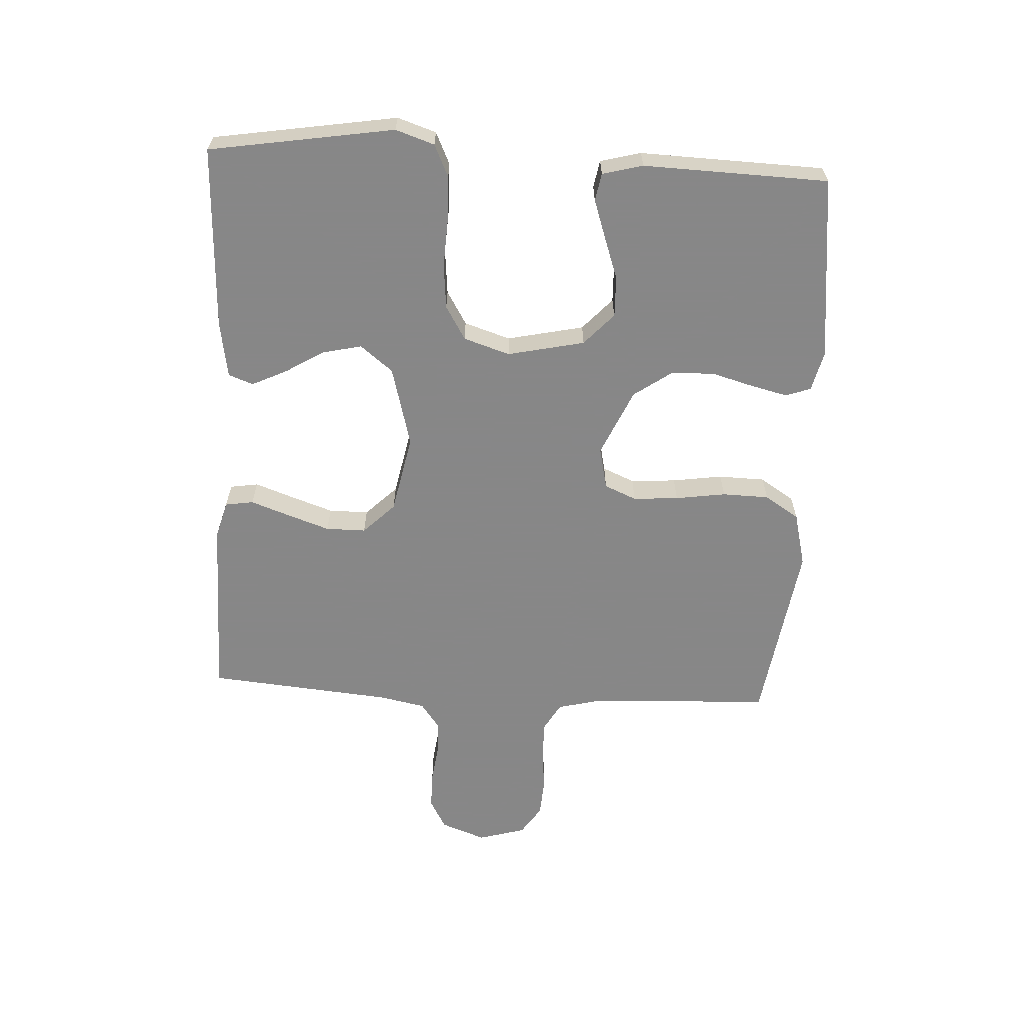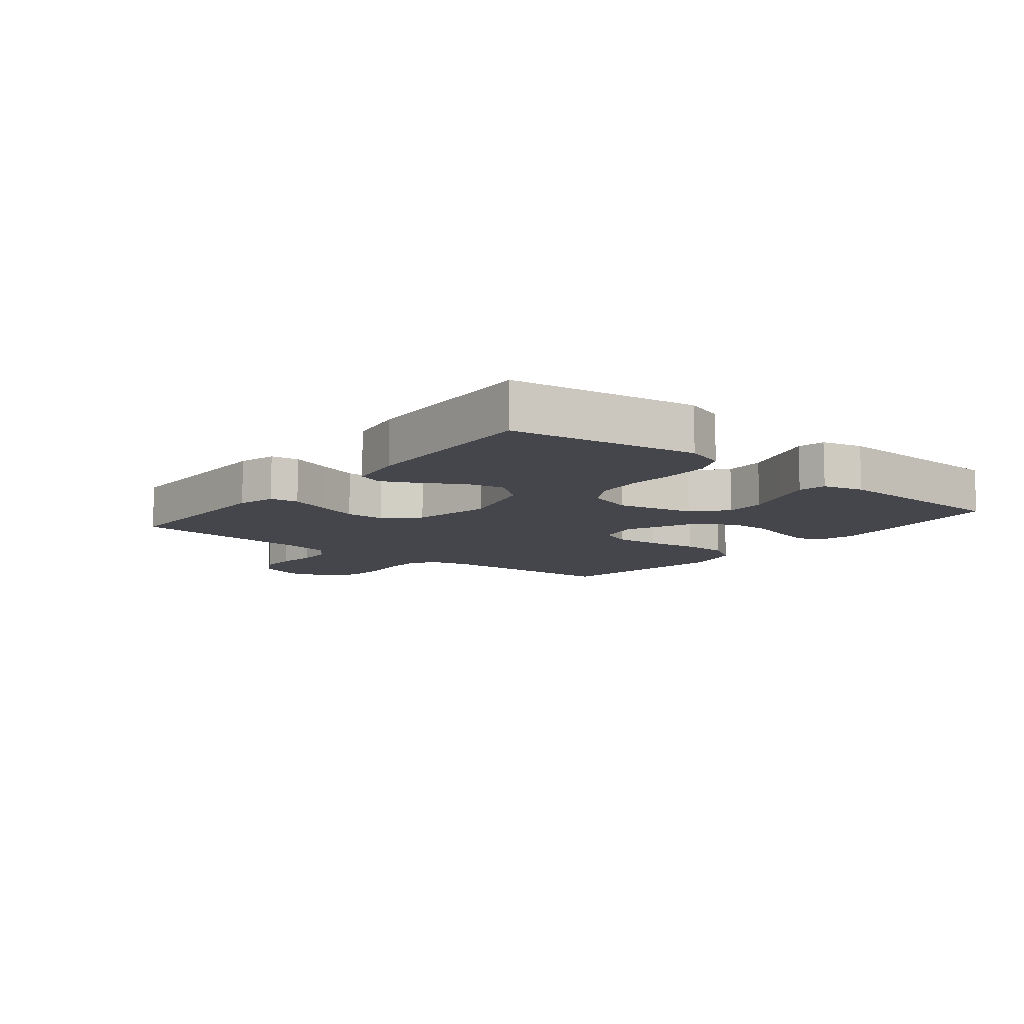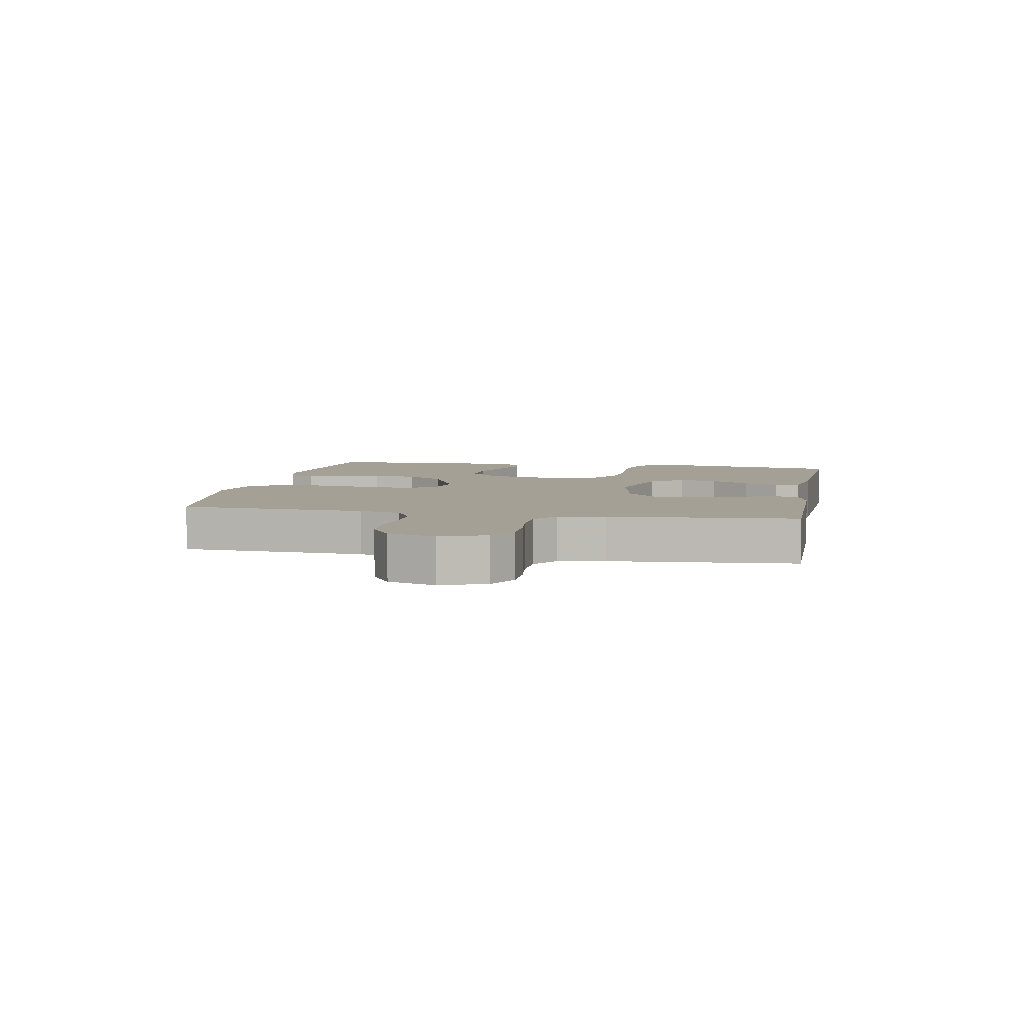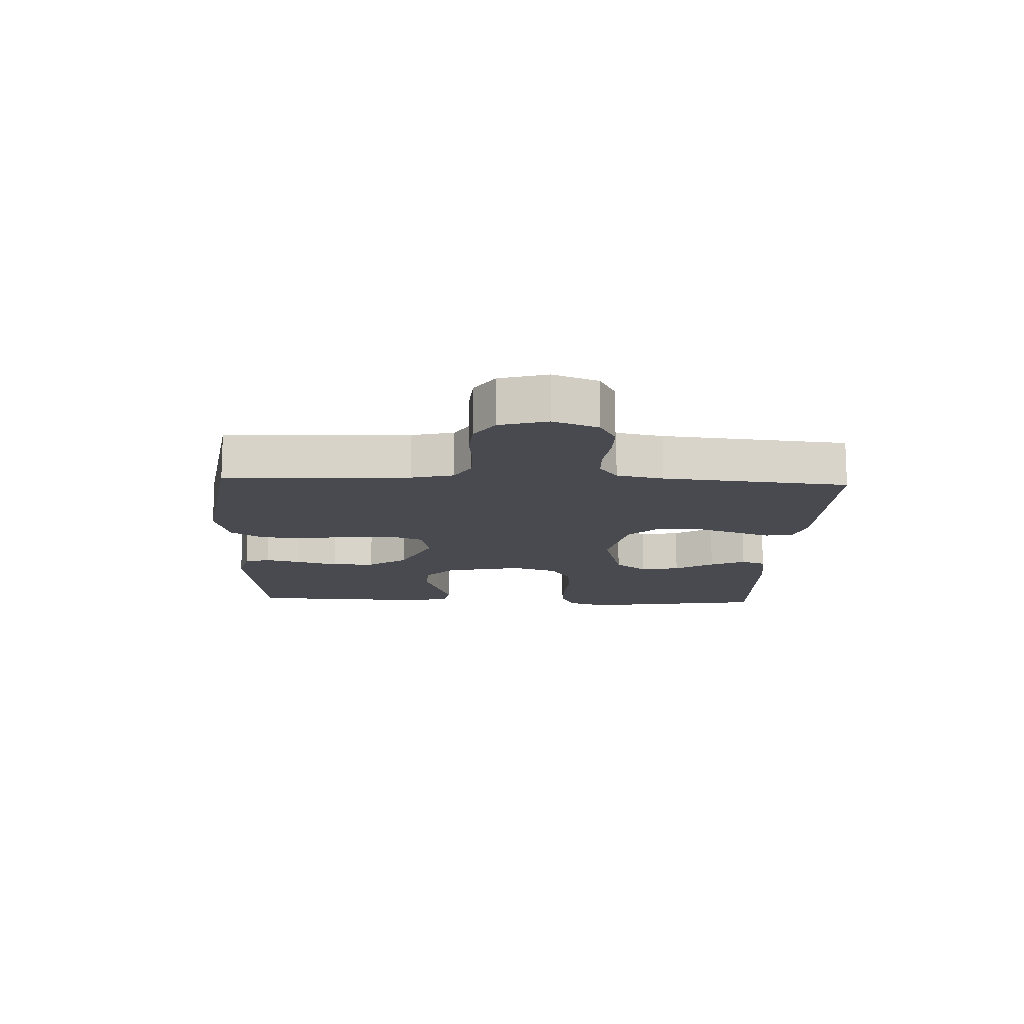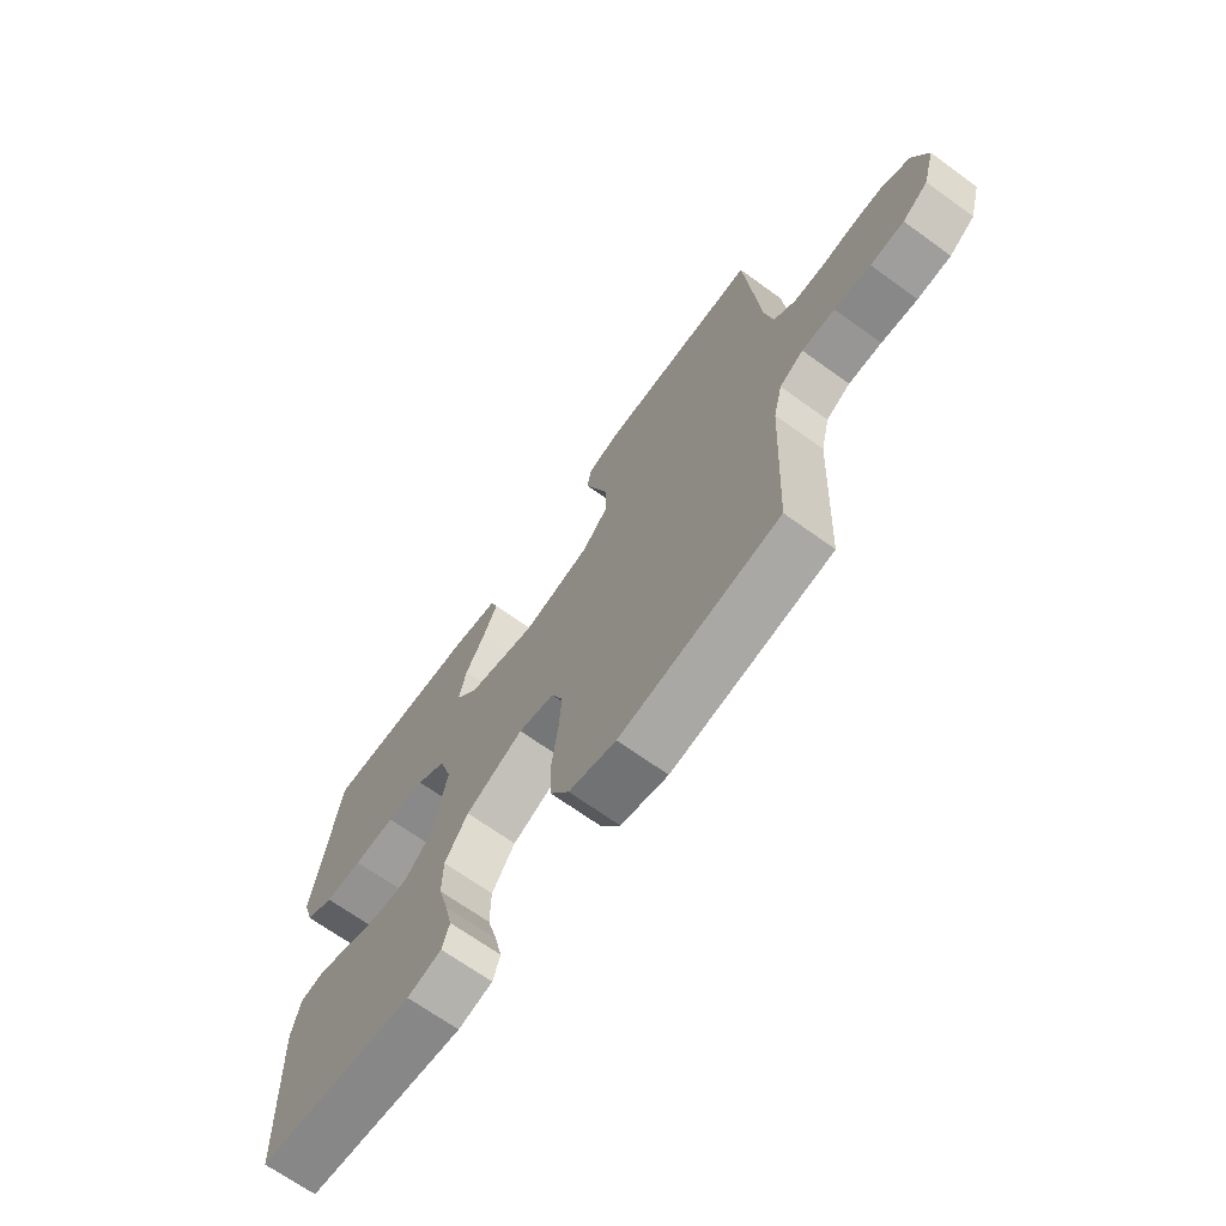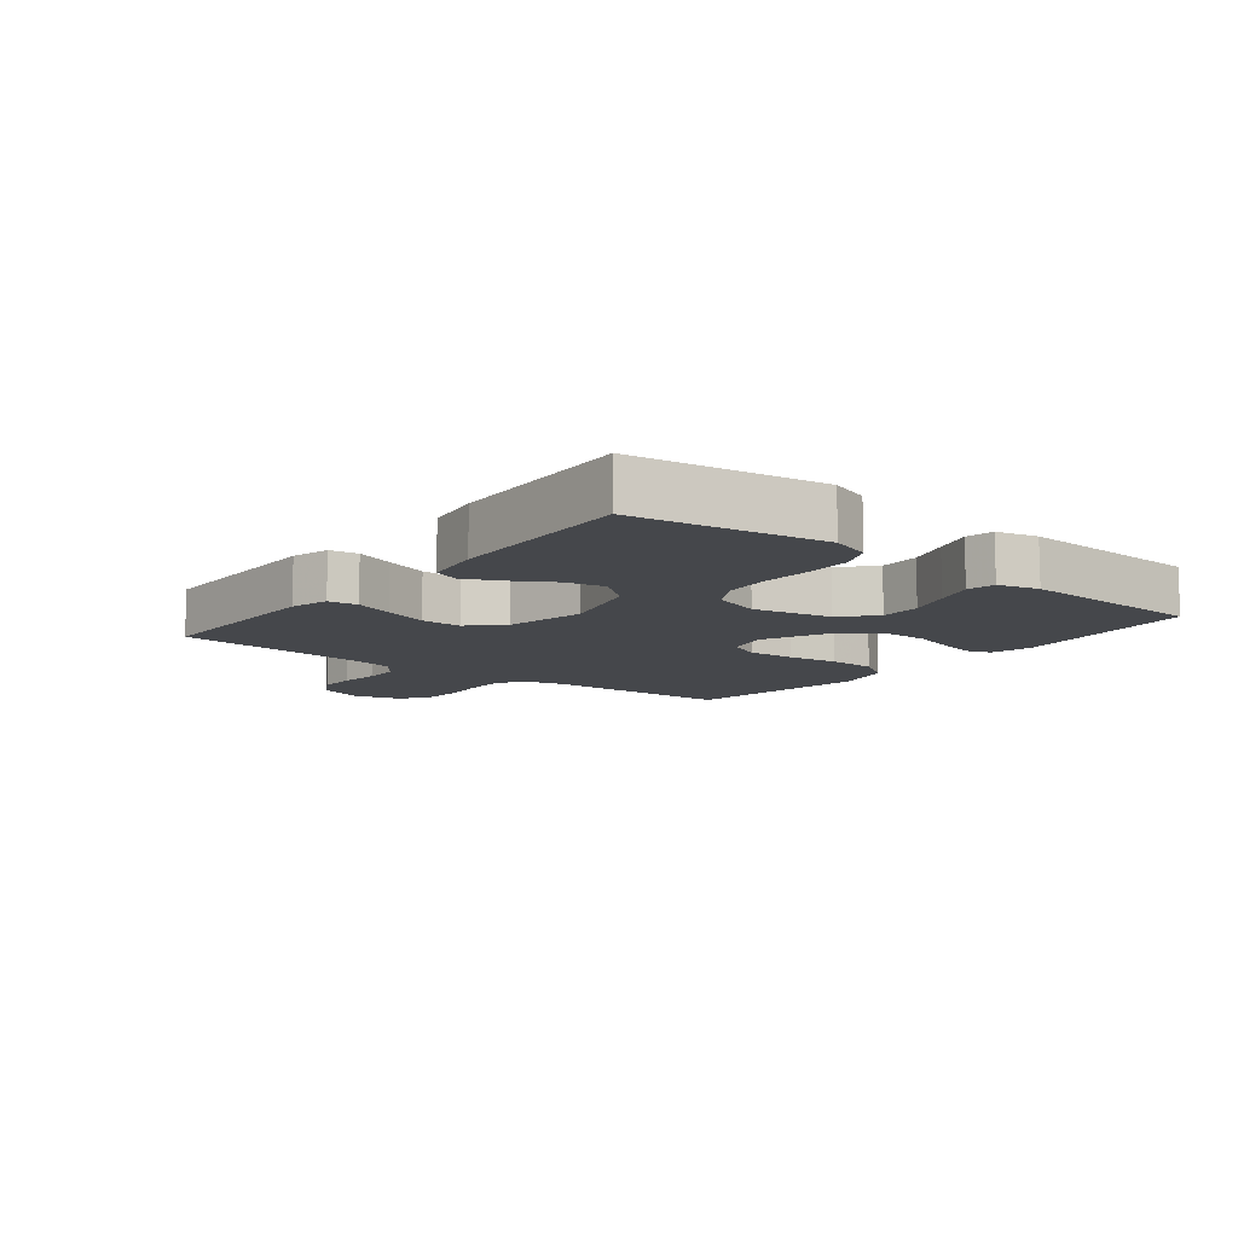
<metadata>
{"format":"obj","ext":"obj","renderer":"f3d","projection":"perspective","resolution":1024,"background":"white","views":[{"elev":-62.6,"azim":87.0,"up":"+Y"},{"elev":-10.0,"azim":51.3,"up":"+Y"},{"elev":5.8,"azim":-79.2,"up":"+Y"},{"elev":-13.6,"azim":-92.7,"up":"+Y"},{"elev":-67.9,"azim":-125.9,"up":"+Z"},{"elev":-10.5,"azim":51.5,"up":"+Y"}]}
</metadata>
<code>
v -0.5 0.07 -0.5
v -0.514 0.07 -0.2
v -0.531 0.07 -0.132
v -0.576 0.07 -0.106
v -0.638 0.07 -0.106
v -0.706 0.07 -0.113
v -0.769 0.07 -0.109
v -0.817 0.07 -0.077
v -0.839 0.07 0
v -0.812 0.07 0.073
v -0.763 0.07 0.1
v -0.703 0.07 0.1
v -0.64 0.07 0.092
v -0.583 0.07 0.094
v -0.542 0.07 0.124
v -0.527 0.07 0.2
v -0.5 0.07 0.5
v -0.2 0.07 0.498
v -0.139 0.07 0.481
v -0.132 0.07 0.435
v -0.154 0.07 0.373
v -0.178 0.07 0.303
v -0.178 0.07 0.238
v -0.128 0.07 0.187
v 0 0.07 0.161
v 0.131 0.07 0.196
v 0.173 0.07 0.249
v 0.159 0.07 0.312
v 0.121 0.07 0.375
v 0.094 0.07 0.432
v 0.109 0.07 0.472
v 0.2 0.07 0.487
v 0.5 0.07 0.5
v 0.548 0.07 0.2
v 0.527 0.07 0.137
v 0.475 0.07 0.113
v 0.403 0.07 0.111
v 0.324 0.07 0.115
v 0.251 0.07 0.108
v 0.196 0.07 0.075
v 0.172 0.07 0
v 0.199 0.07 -0.125
v 0.251 0.07 -0.173
v 0.317 0.07 -0.171
v 0.386 0.07 -0.147
v 0.448 0.07 -0.126
v 0.493 0.07 -0.134
v 0.51 0.07 -0.2
v 0.5 0.07 -0.5
v 0.2 0.07 -0.533
v 0.135 0.07 -0.517
v 0.121 0.07 -0.476
v 0.135 0.07 -0.418
v 0.154 0.07 -0.35
v 0.153 0.07 -0.28
v 0.109 0.07 -0.217
v 0 0.07 -0.168
v -0.068 0.07 -0.183
v -0.09 0.07 -0.235
v -0.085 0.07 -0.309
v -0.073 0.07 -0.391
v -0.075 0.07 -0.467
v -0.111 0.07 -0.523
v -0.2 0.07 -0.545
v -0.5 0 -0.5
v -0.514 0 -0.2
v -0.531 0 -0.132
v -0.576 0 -0.106
v -0.638 0 -0.106
v -0.706 0 -0.113
v -0.769 0 -0.109
v -0.817 0 -0.077
v -0.839 0 0
v -0.812 0 0.073
v -0.763 0 0.1
v -0.703 0 0.1
v -0.64 0 0.092
v -0.583 0 0.094
v -0.542 0 0.124
v -0.527 0 0.2
v -0.5 0 0.5
v -0.2 0 0.498
v -0.139 0 0.481
v -0.132 0 0.435
v -0.154 0 0.373
v -0.178 0 0.303
v -0.178 0 0.238
v -0.128 0 0.187
v 0 0 0.161
v 0.131 0 0.196
v 0.173 0 0.249
v 0.159 0 0.312
v 0.121 0 0.375
v 0.094 0 0.432
v 0.109 0 0.472
v 0.2 0 0.487
v 0.5 0 0.5
v 0.548 0 0.2
v 0.527 0 0.137
v 0.475 0 0.113
v 0.403 0 0.111
v 0.324 0 0.115
v 0.251 0 0.108
v 0.196 0 0.075
v 0.172 0 0
v 0.199 0 -0.125
v 0.251 0 -0.173
v 0.317 0 -0.171
v 0.386 0 -0.147
v 0.448 0 -0.126
v 0.493 0 -0.134
v 0.51 0 -0.2
v 0.5 0 -0.5
v 0.2 0 -0.533
v 0.135 0 -0.517
v 0.121 0 -0.476
v 0.135 0 -0.418
v 0.154 0 -0.35
v 0.153 0 -0.28
v 0.109 0 -0.217
v 0 0 -0.168
v -0.068 0 -0.183
v -0.09 0 -0.235
v -0.085 0 -0.309
v -0.073 0 -0.391
v -0.075 0 -0.467
v -0.111 0 -0.523
v -0.2 0 -0.545
f 63 64 1 2
f 60 61 62 63
f 59 60 63 2
f 58 59 2 3
f 57 58 3 4
f 51 52 53 54
f 49 50 51 54
f 49 54 55
f 48 49 55 56
f 44 45 46 47
f 44 47 48 56
f 35 36 37 38
f 35 38 39
f 34 35 39
f 33 34 39
f 32 33 39 40
f 28 29 30 31
f 28 31 32
f 27 28 32
f 18 19 20 21
f 16 17 18 21
f 15 16 21 22
f 14 15 22 23
f 10 11 12 13
f 10 13 14
f 9 10 14
f 5 6 7 8
f 4 5 8 9
f 57 4 9 14
f 43 44 56
f 42 43 56 57
f 41 42 57 14
f 27 32 40 41
f 26 27 41
f 25 26 41
f 24 25 41 14
f 14 23 24
f 66 65 128 127
f 127 126 125 124
f 66 127 124 123
f 67 66 123 122
f 68 67 122 121
f 118 117 116 115
f 118 115 114 113
f 119 118 113
f 120 119 113 112
f 111 110 109 108
f 120 112 111 108
f 102 101 100 99
f 103 102 99
f 103 99 98
f 103 98 97
f 104 103 97 96
f 95 94 93 92
f 96 95 92
f 96 92 91
f 85 84 83 82
f 85 82 81 80
f 86 85 80 79
f 87 86 79 78
f 77 76 75 74
f 78 77 74
f 78 74 73
f 72 71 70 69
f 73 72 69 68
f 78 73 68 121
f 120 108 107
f 121 120 107 106
f 78 121 106 105
f 105 104 96 91
f 105 91 90
f 105 90 89
f 78 105 89 88
f 88 87 78
f 1 65 66 2
f 2 66 67 3
f 3 67 68 4
f 4 68 69 5
f 5 69 70 6
f 6 70 71 7
f 7 71 72 8
f 8 72 73 9
f 9 73 74 10
f 10 74 75 11
f 11 75 76 12
f 12 76 77 13
f 13 77 78 14
f 14 78 79 15
f 15 79 80 16
f 16 80 81 17
f 17 81 82 18
f 18 82 83 19
f 19 83 84 20
f 20 84 85 21
f 21 85 86 22
f 22 86 87 23
f 23 87 88 24
f 24 88 89 25
f 25 89 90 26
f 26 90 91 27
f 27 91 92 28
f 28 92 93 29
f 29 93 94 30
f 30 94 95 31
f 31 95 96 32
f 32 96 97 33
f 33 97 98 34
f 34 98 99 35
f 35 99 100 36
f 36 100 101 37
f 37 101 102 38
f 38 102 103 39
f 39 103 104 40
f 40 104 105 41
f 41 105 106 42
f 42 106 107 43
f 43 107 108 44
f 44 108 109 45
f 45 109 110 46
f 46 110 111 47
f 47 111 112 48
f 48 112 113 49
f 49 113 114 50
f 50 114 115 51
f 51 115 116 52
f 52 116 117 53
f 53 117 118 54
f 54 118 119 55
f 55 119 120 56
f 56 120 121 57
f 57 121 122 58
f 58 122 123 59
f 59 123 124 60
f 60 124 125 61
f 61 125 126 62
f 62 126 127 63
f 63 127 128 64
f 64 128 65 1

</code>
